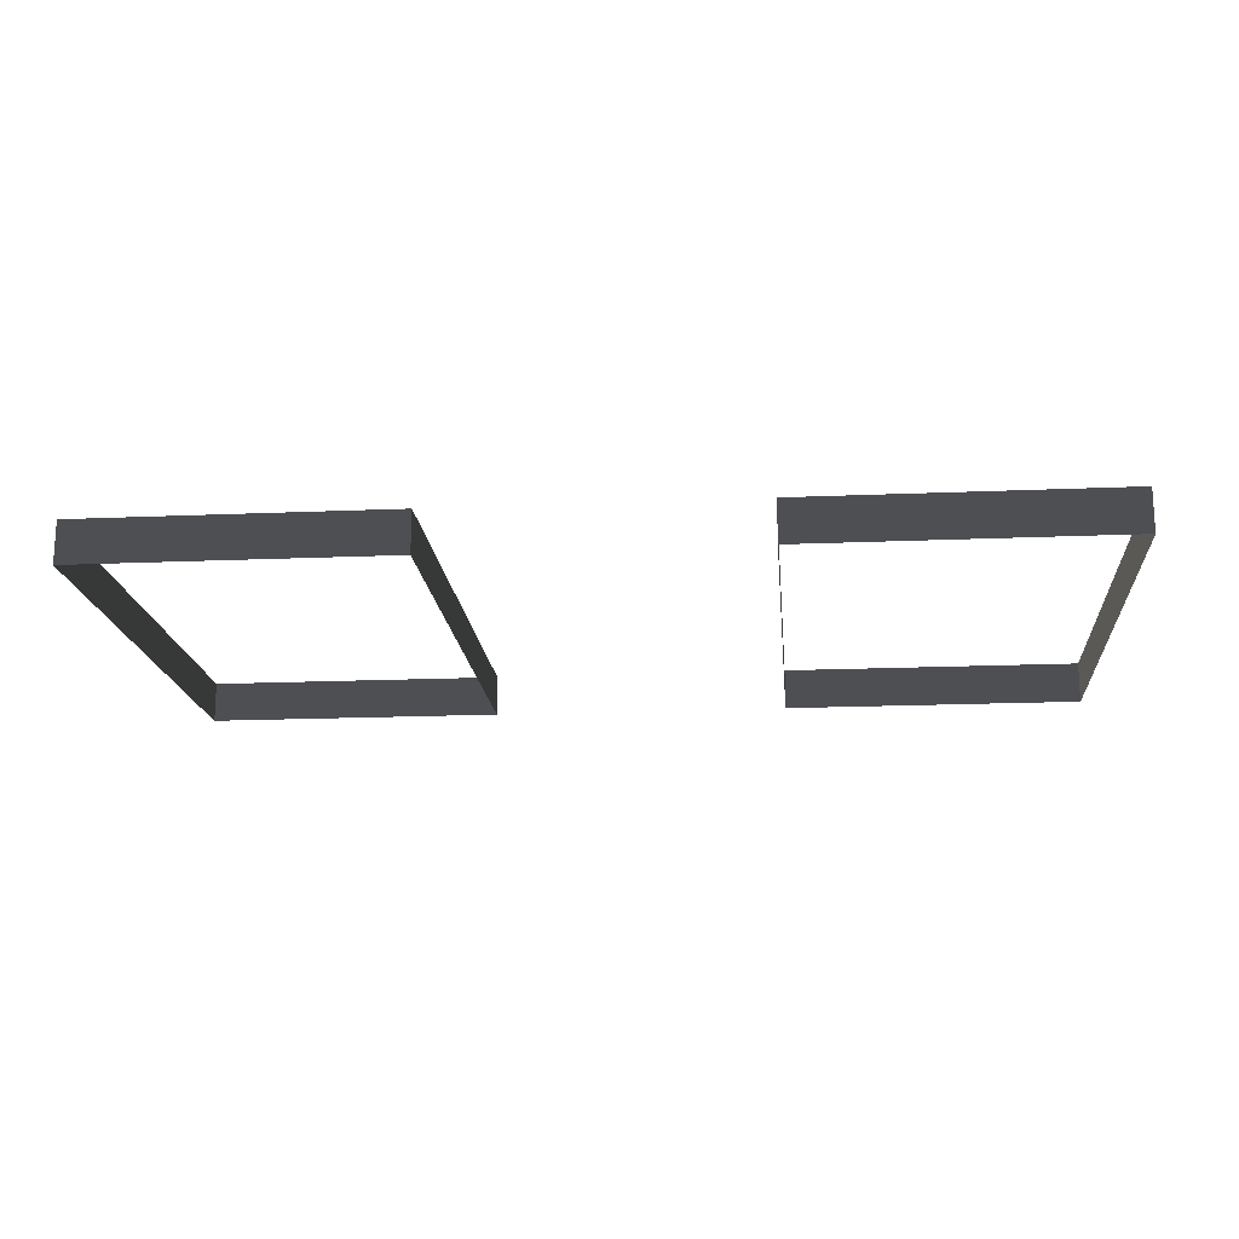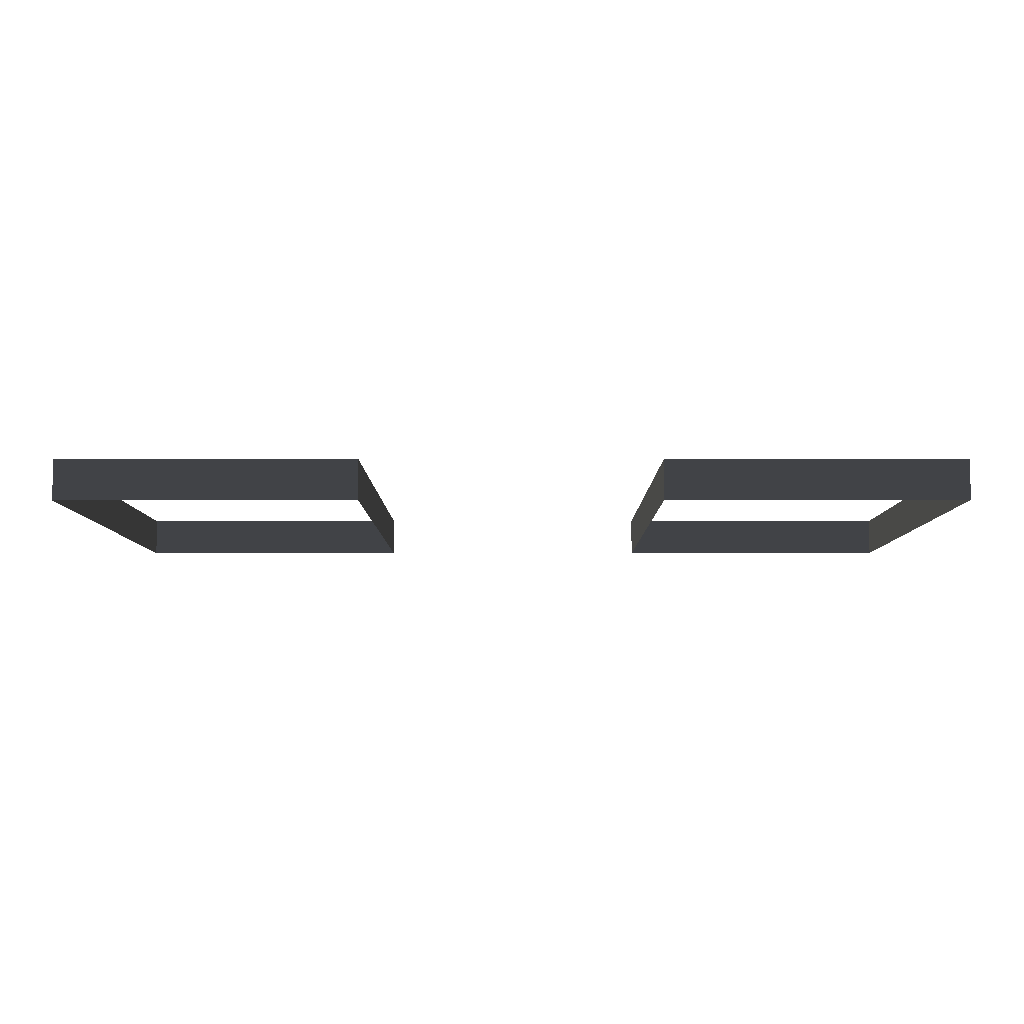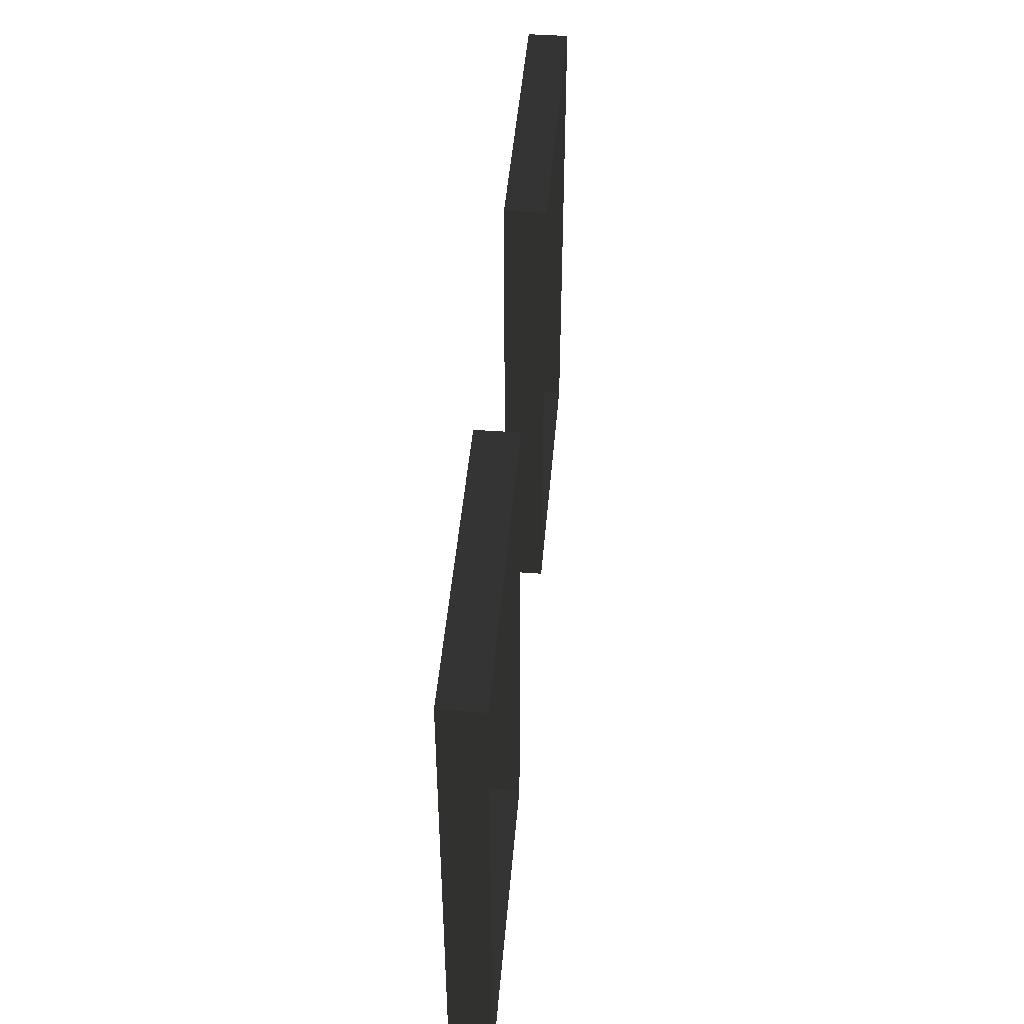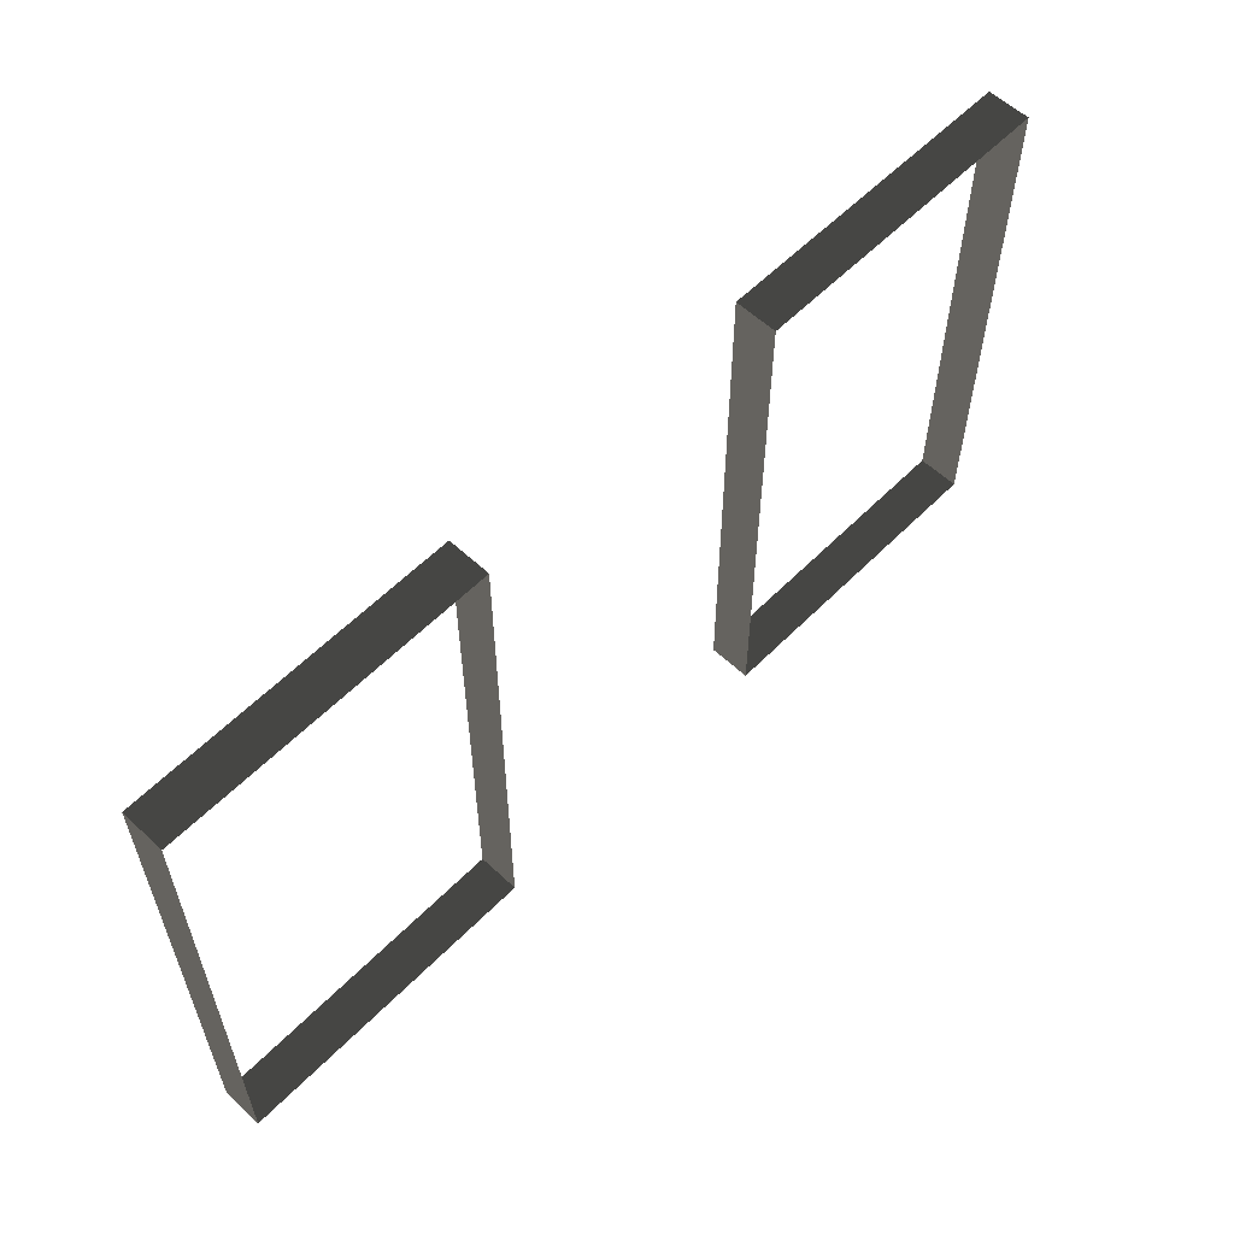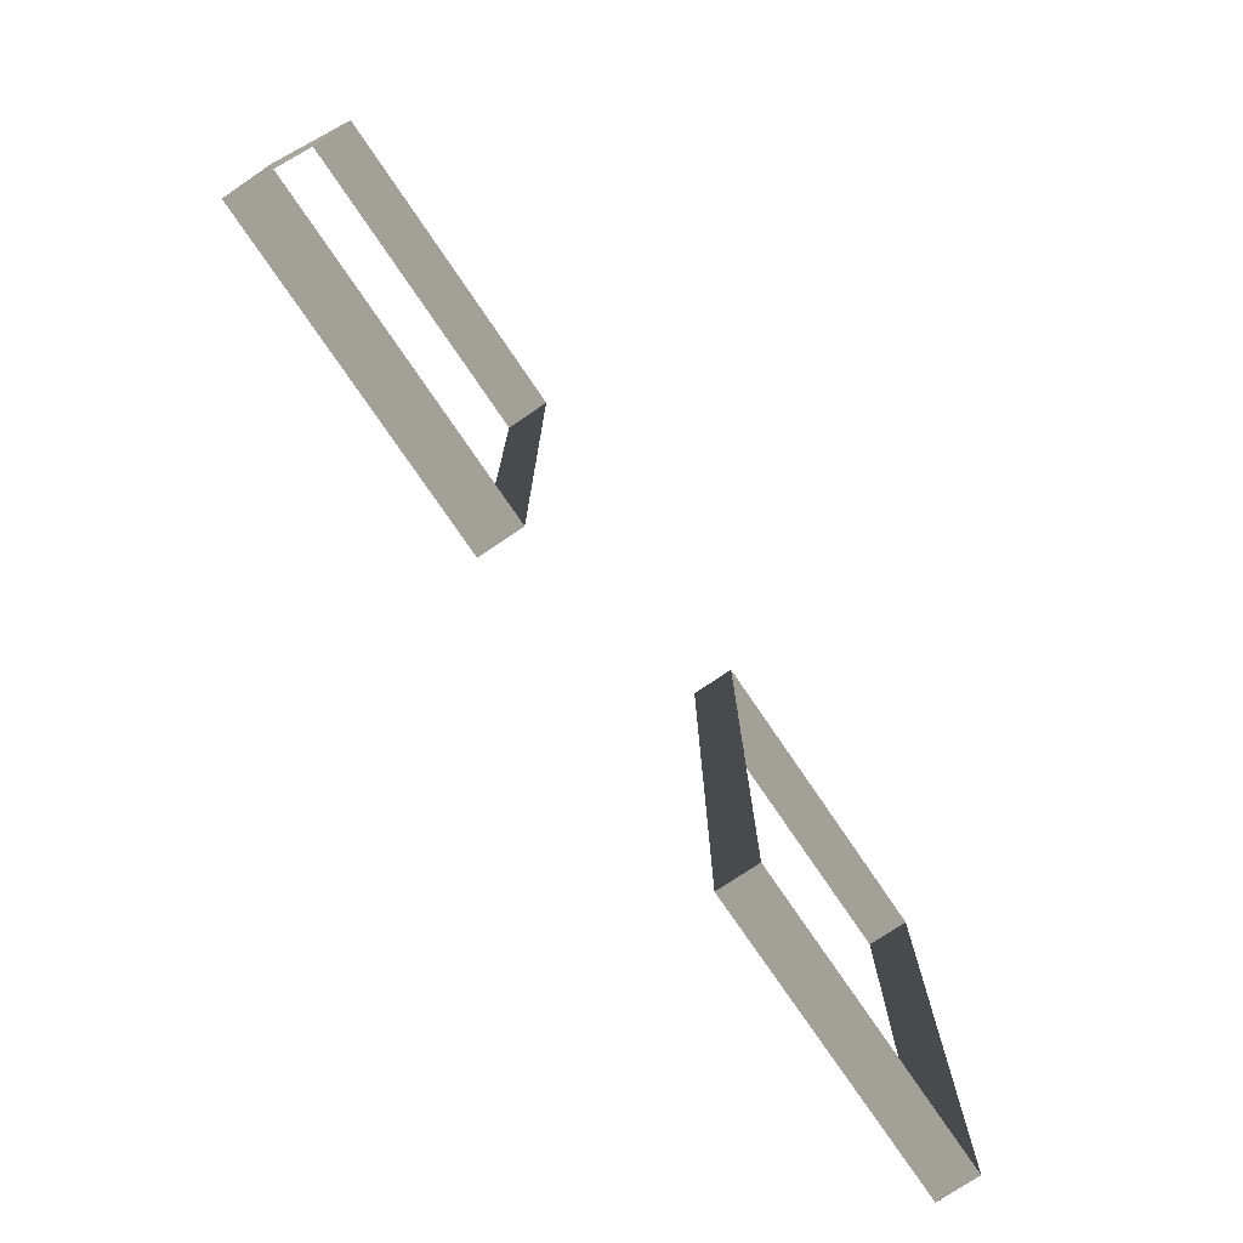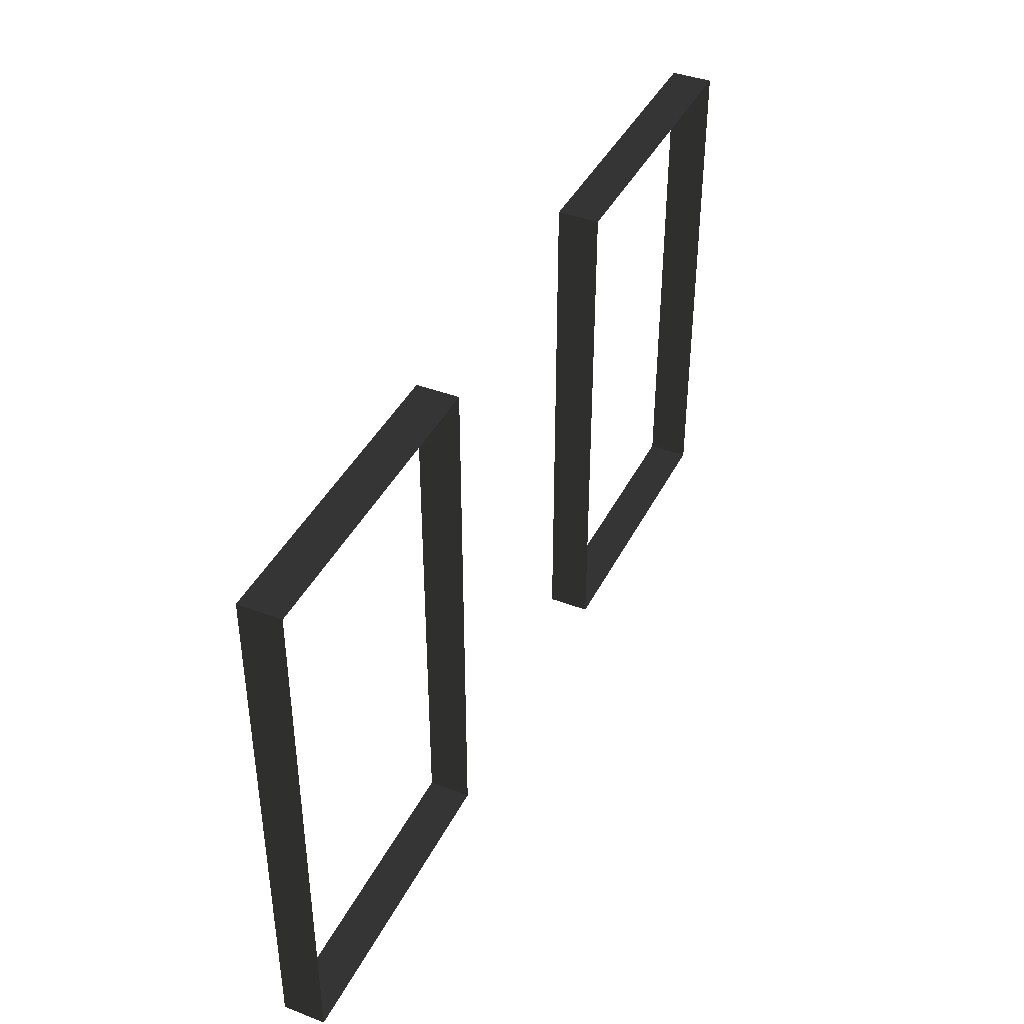
<metadata>
{"format":"obj","ext":"obj","renderer":"f3d","projection":"perspective","resolution":1024,"background":"white","views":[{"elev":-17.5,"azim":4.9,"up":"+Z"},{"elev":-7.2,"azim":0.2,"up":"+Z"},{"elev":46.1,"azim":94.8,"up":"+Y"},{"elev":58.1,"azim":134.0,"up":"+Y"},{"elev":-75.2,"azim":124.1,"up":"+Y"},{"elev":40.8,"azim":114.9,"up":"+Y"}]}
</metadata>
<code>
v -1.473 -1.007 -0.7377
v -1.473 -1.007 -0.9043
v -2.709 -1.007 -0.9043
v -2.709 -1.007 -0.7377
v -2.709 1.082 -0.7377
v -2.709 1.082 -0.9043
v -1.473 1.082 -0.9043
v -1.473 1.082 -0.7377
v -0.2363 1.082 -0.7377
v -0.2363 1.082 -0.9043
v 1 1.082 -0.9043
v 1 1.082 -0.7377
v 1 -1.007 -0.7377
v 1 -1.007 -0.9043
v -0.2363 -1.007 -0.9043
v -0.2363 -1.007 -0.7377
v 1 1.082 -0.7377
v 1 1.082 -0.9043
v 1 -1.007 -0.9043
v 1 -1.007 -0.7377
v -1.473 1.082 -0.7377
v -1.473 1.082 -0.9043
v -1.473 -1.007 -0.9043
v -1.473 -1.007 -0.7377
v -2.709 -1.007 -0.7377
v -2.709 -1.007 -0.9043
v -2.709 1.082 -0.9043
v -2.709 1.082 -0.7377
v -0.2363 -1.007 -0.7377
v -0.2363 -1.007 -0.9043
v -0.2363 1.082 -0.9043
v -0.2363 1.082 -0.7377
g Building_t4_34891_175
f 1 3 2
f 1 4 3
f 5 7 6
f 5 8 7
f 9 11 10
f 9 12 11
f 13 15 14
f 13 16 15
f 17 19 18
f 17 20 19
f 21 23 22
f 21 24 23
f 25 27 26
f 25 28 27
f 29 31 30
f 29 32 31

</code>
